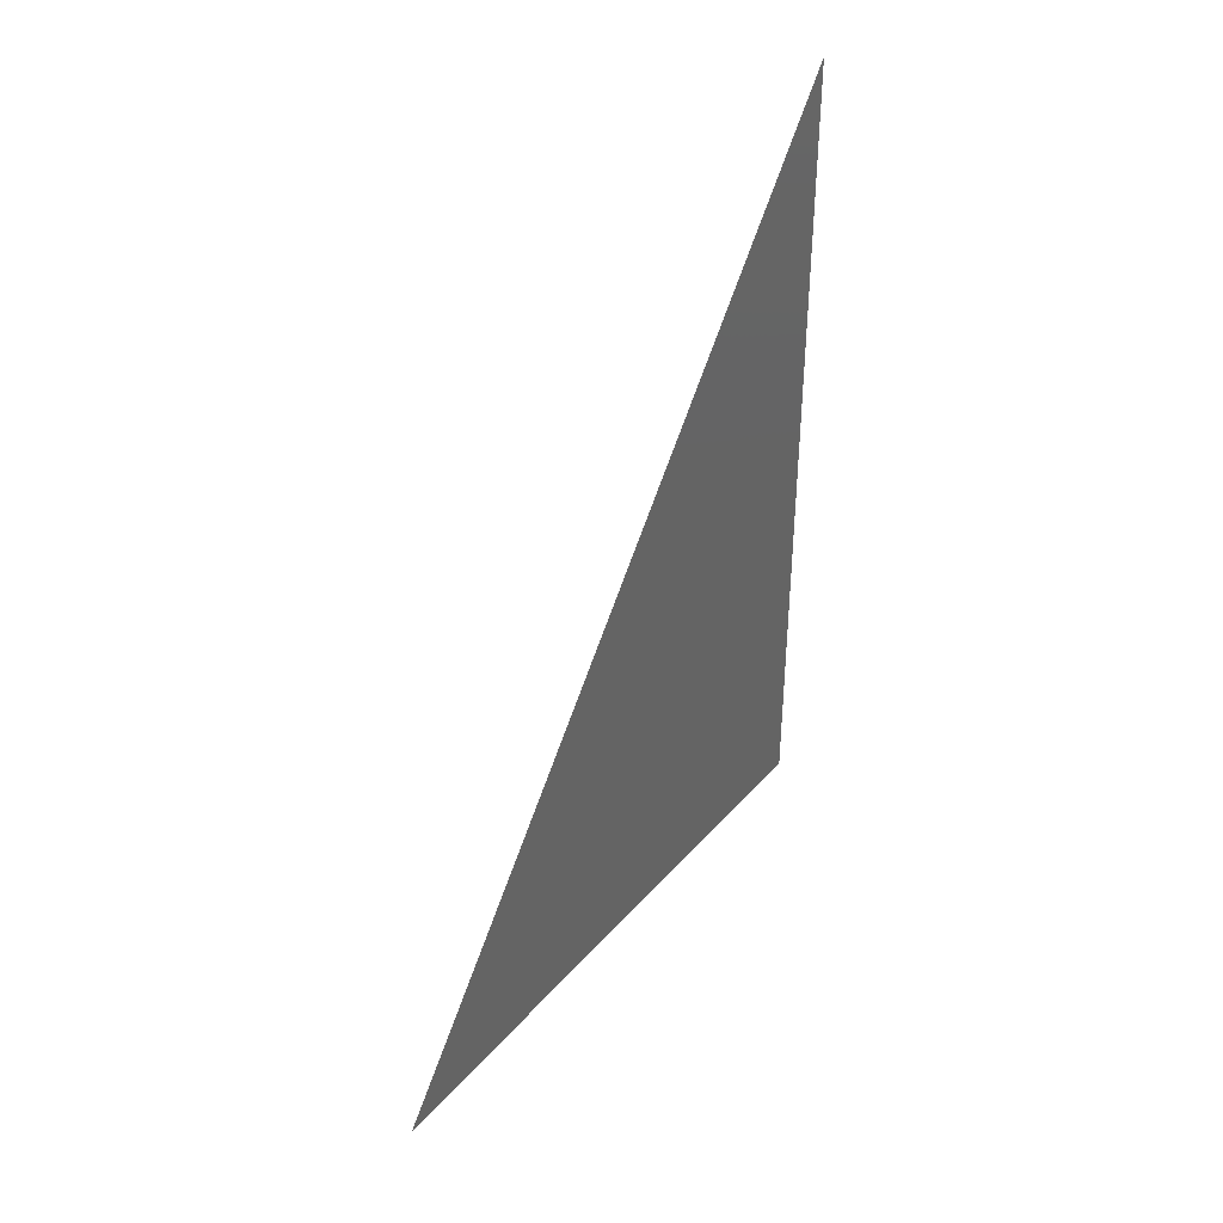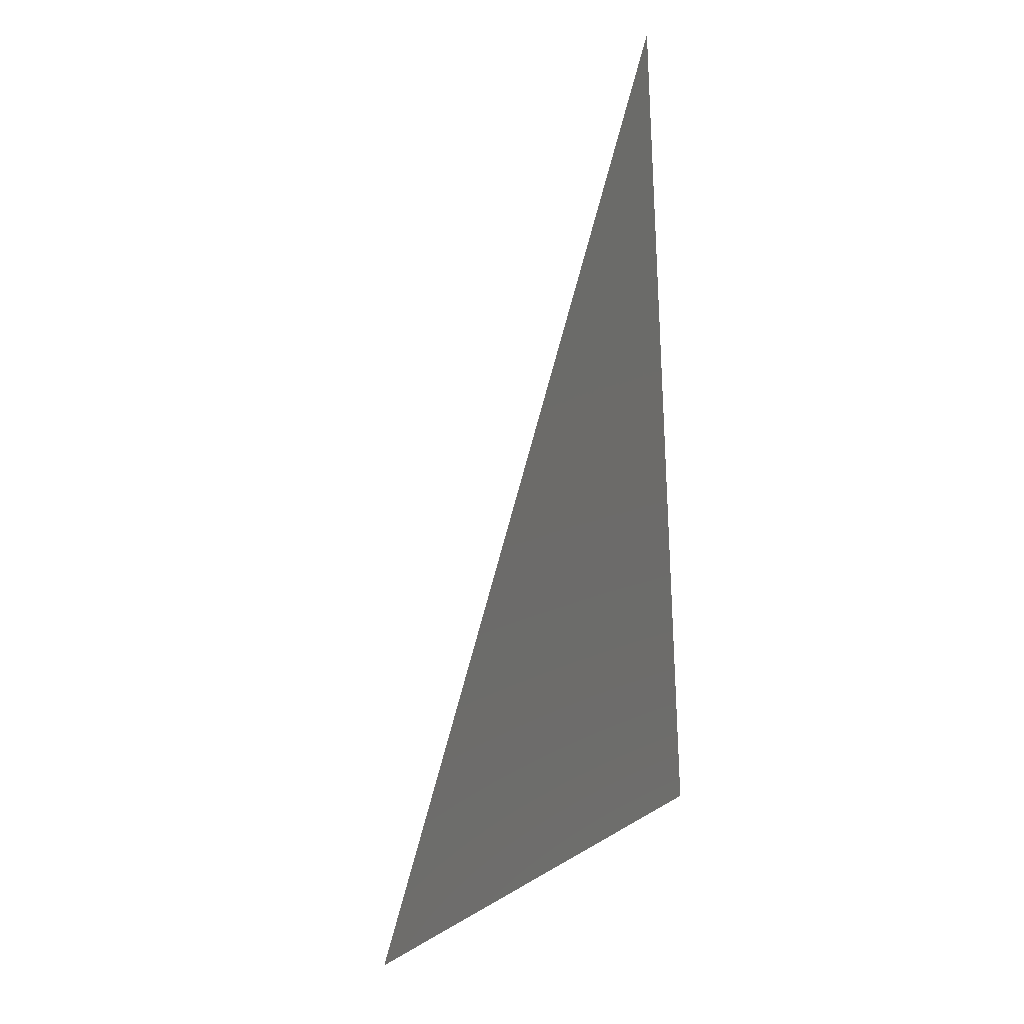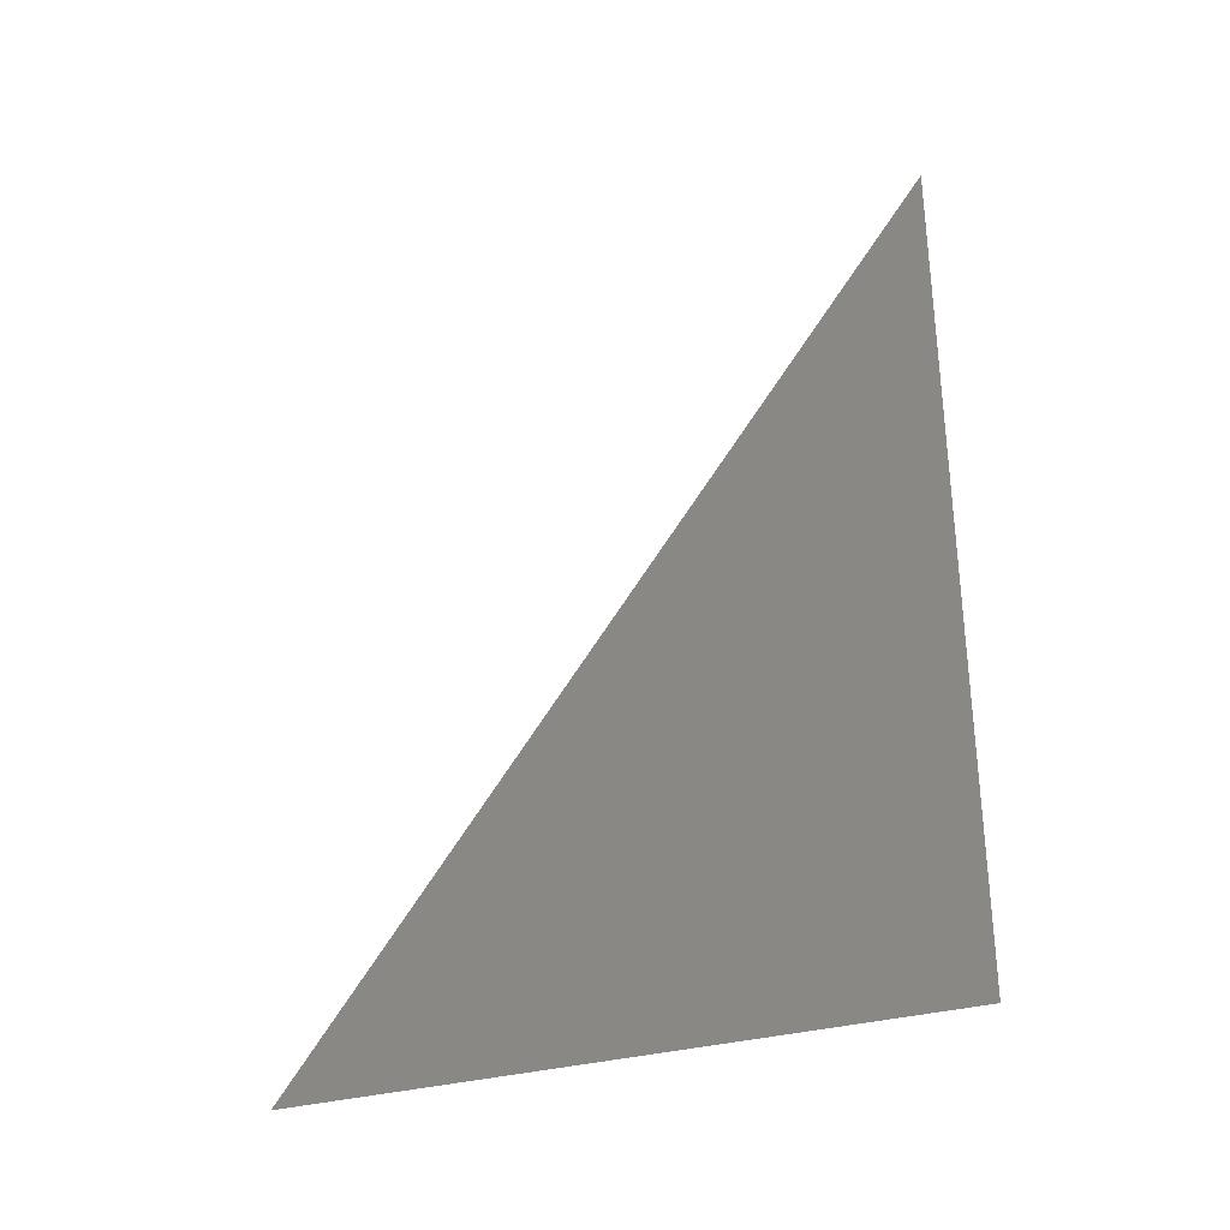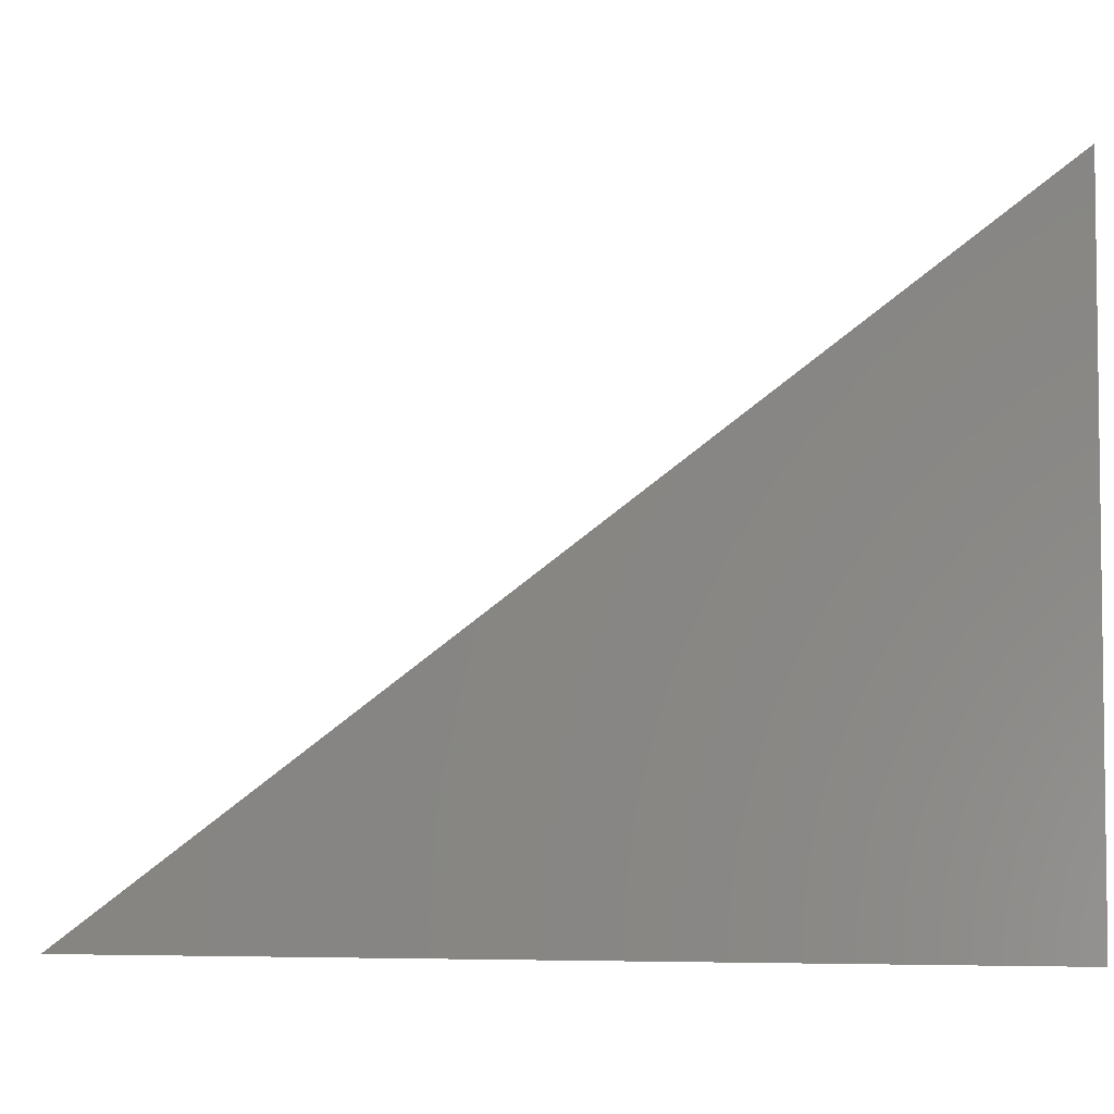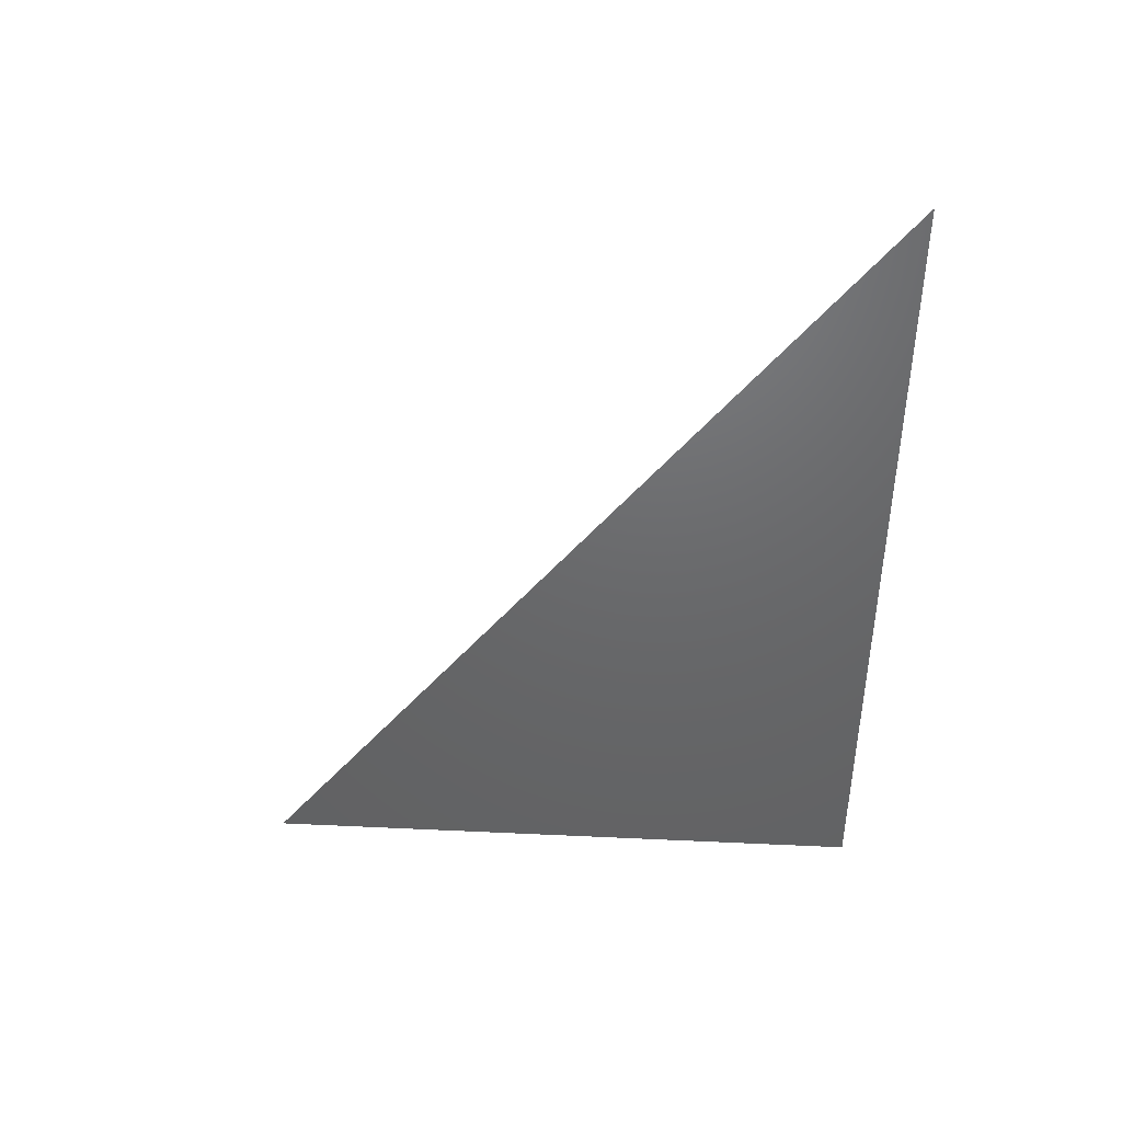
<metadata>
{"format":"stl","ext":"stl","renderer":"f3d","projection":"perspective","resolution":1024,"background":"white","views":[{"elev":38.8,"azim":-143.7,"up":"+Z"},{"elev":-27.9,"azim":-26.8,"up":"+Z"},{"elev":-31.9,"azim":-67.8,"up":"+Z"},{"elev":-4.5,"azim":99.0,"up":"+Y"},{"elev":42.7,"azim":-86.8,"up":"+Z"}]}
</metadata>
<code>
# stl→obj: 2 verts, 2 faces
v 32.15 -5.267 11.9
v 32.15 -5.264 11.9
f 1 1 2
f 1 1 2

</code>
